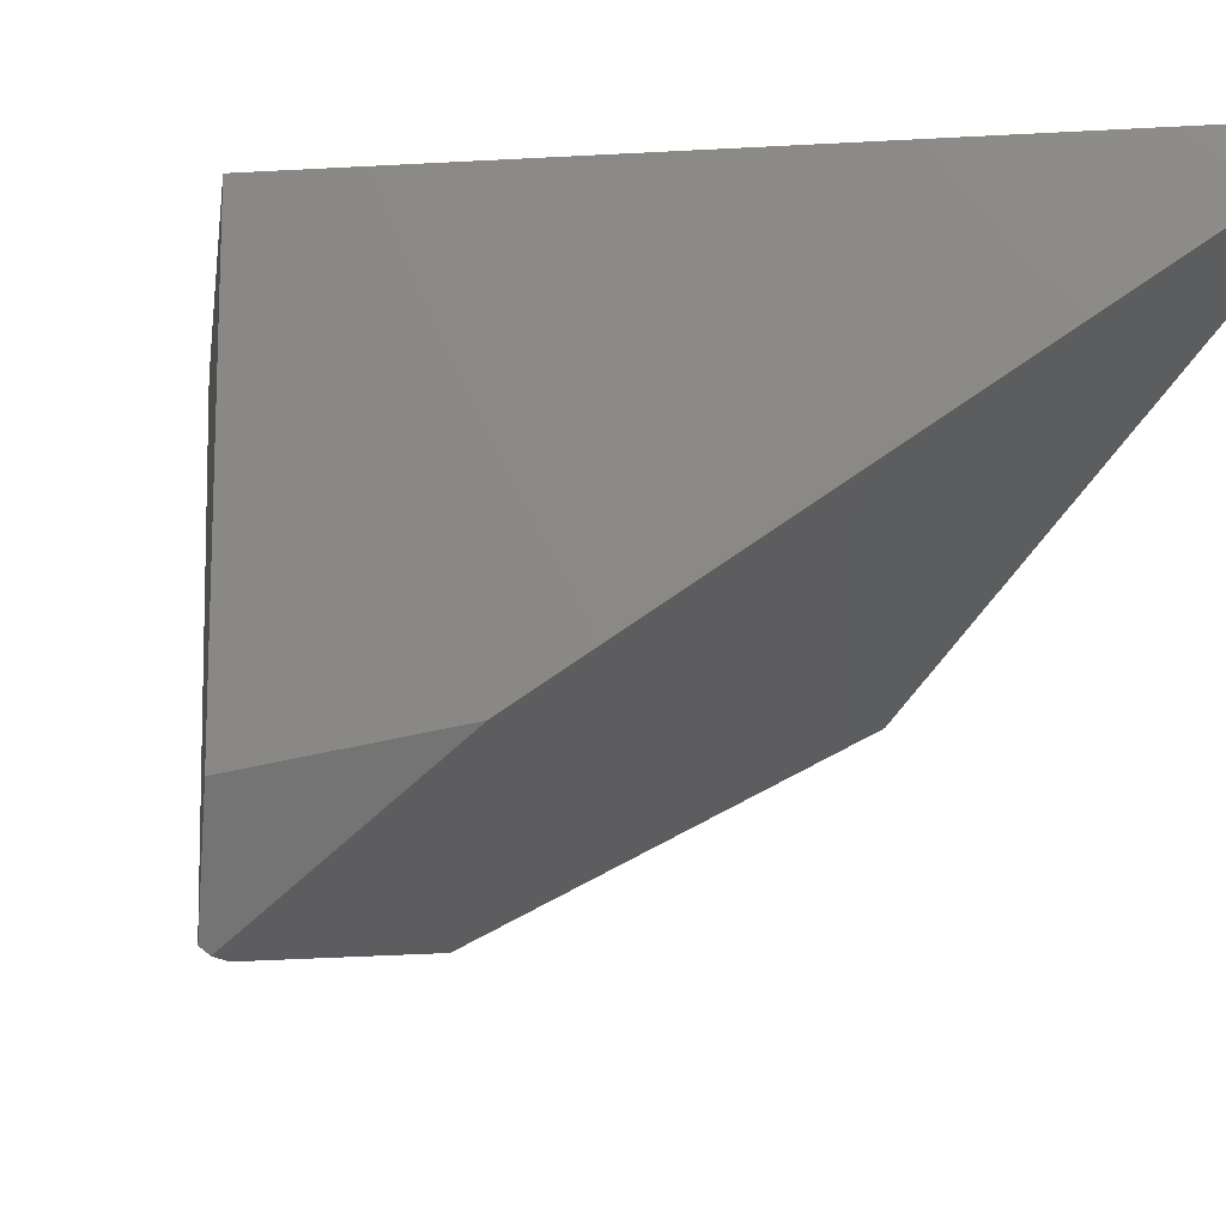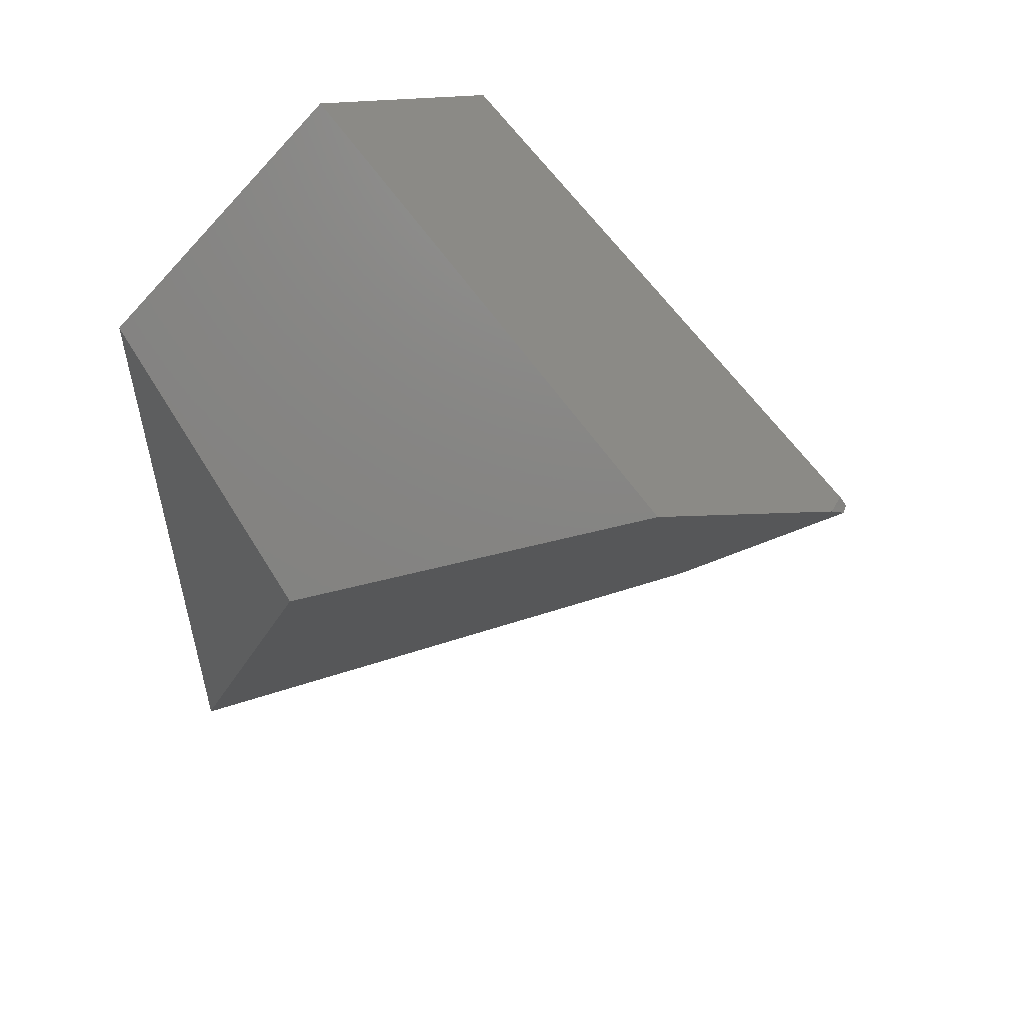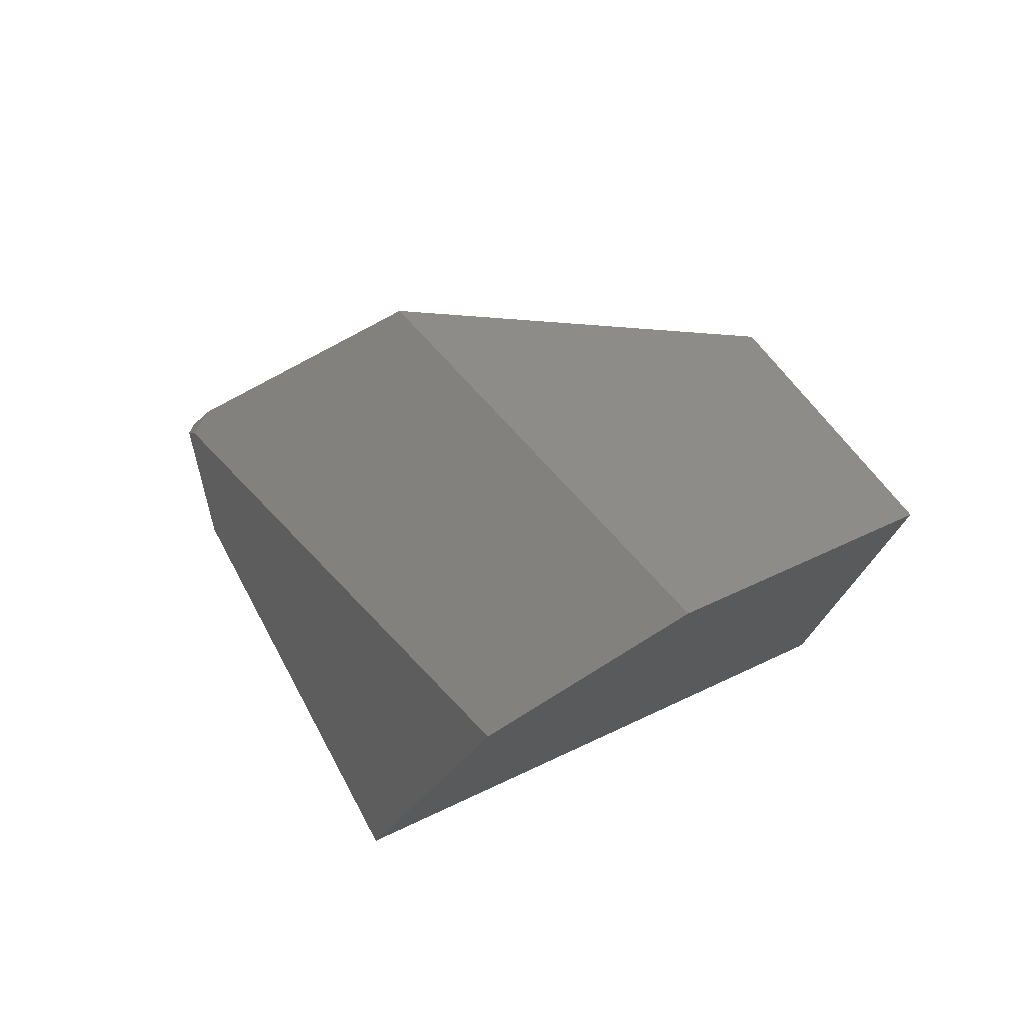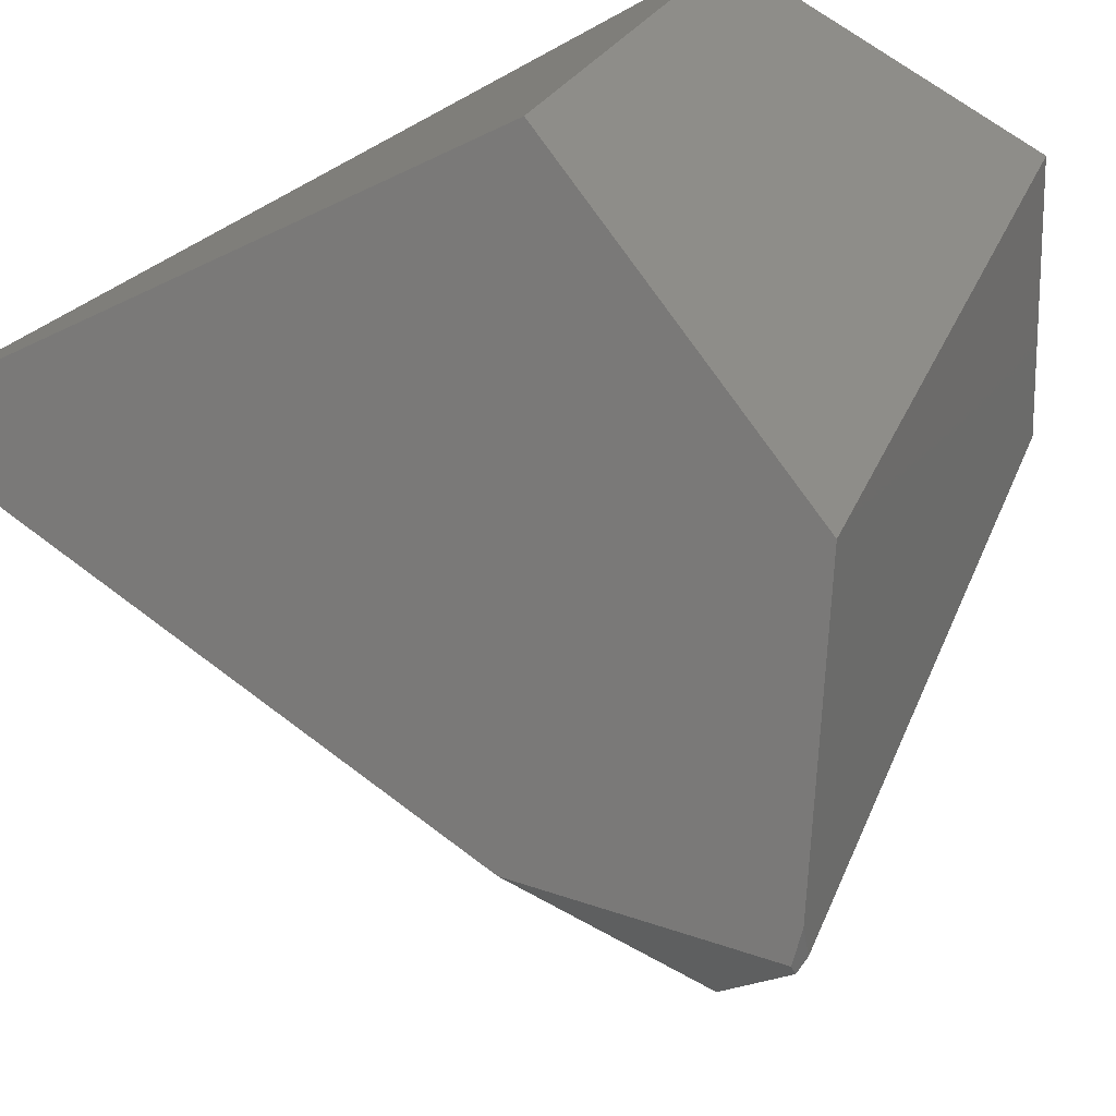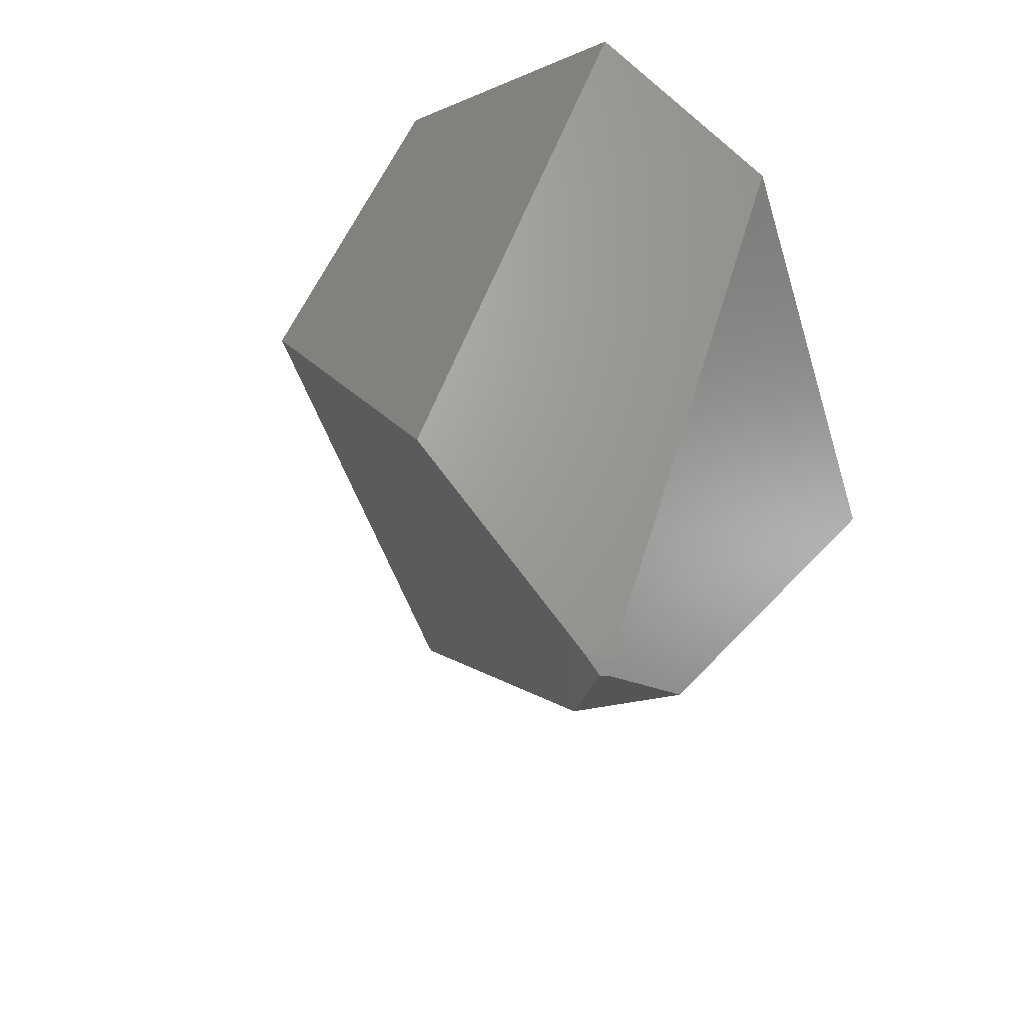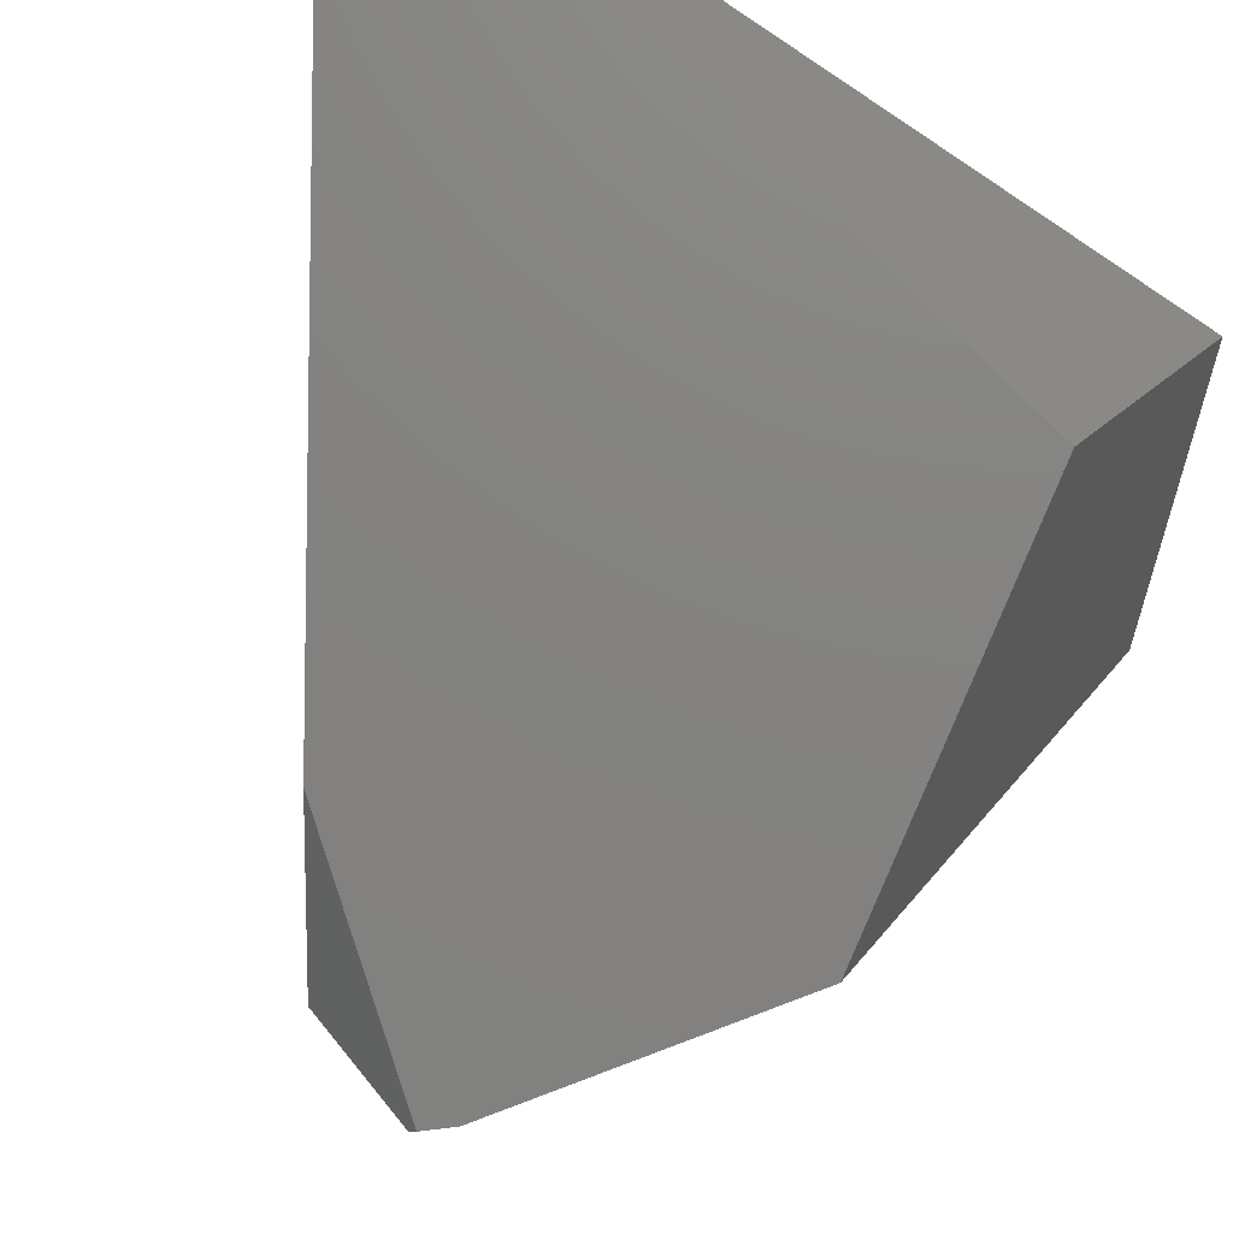
<metadata>
{"format":"stl","ext":"stl","renderer":"f3d","projection":"perspective","resolution":1024,"background":"white","views":[{"elev":-14.6,"azim":-28.1,"up":"+Z"},{"elev":55.2,"azim":141.4,"up":"+Y"},{"elev":77.1,"azim":-28.3,"up":"+Y"},{"elev":-73.2,"azim":118.4,"up":"+Z"},{"elev":32.3,"azim":-146.3,"up":"+Y"},{"elev":-49.6,"azim":52.9,"up":"+Z"}]}
</metadata>
<code>
# stl→obj: 14 verts, 24 faces
v 7.5 -6.237 7.5
v 3.232 2.41 1.573
v 7.5 1.573 3.988
v 0.3036 0.5352 1.018
v 0.03041 0.2677 1.008
v 1.447 -1.995 2.702
v 7.461 -6.279 7.5
v 7.5 3.902 7.5
v -0.4307 -0.6566 7.5
v 1.457 4.407 7.5
v 4.097 5.847 7.5
v -0.4307 -0.6566 2.306
v -0.0889 0.2604 1.085
v -0.02509 0.4316 1.169
f 1 2 3
f 1 4 2
f 1 5 4
f 1 6 5
f 1 7 6
f 1 3 8
f 1 9 7
f 1 10 9
f 1 11 10
f 1 8 11
f 10 12 9
f 10 13 12
f 10 14 13
f 10 4 14
f 10 2 4
f 10 11 2
f 6 9 12
f 6 7 9
f 6 13 5
f 6 12 13
f 11 3 2
f 11 8 3
f 4 13 14
f 4 5 13

</code>
